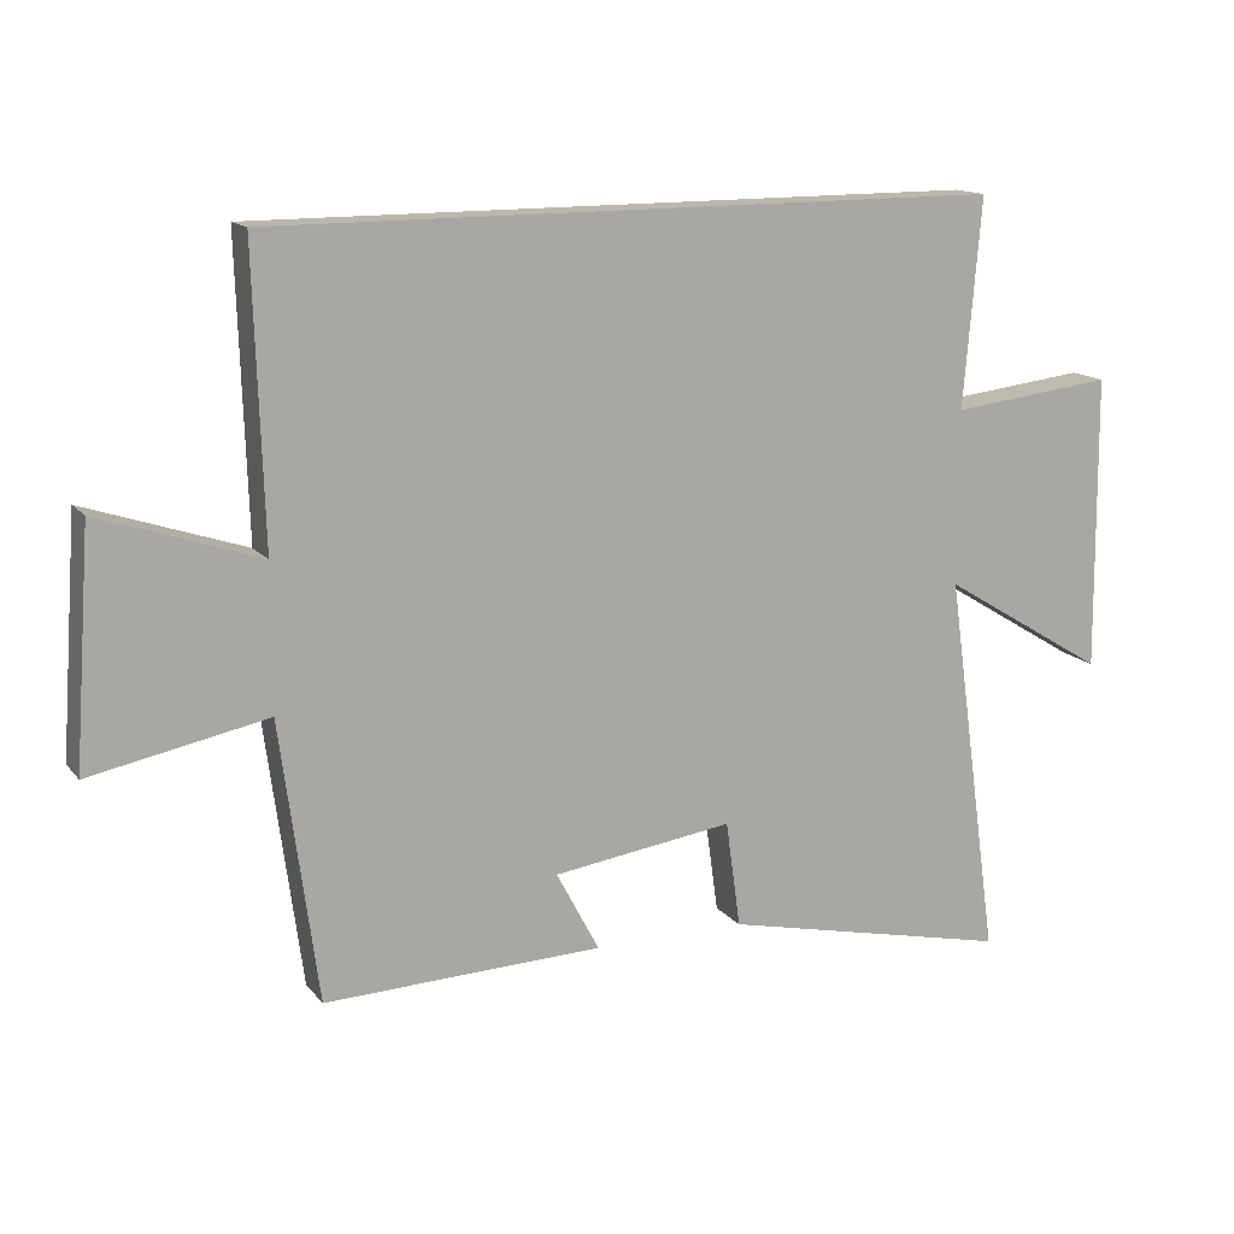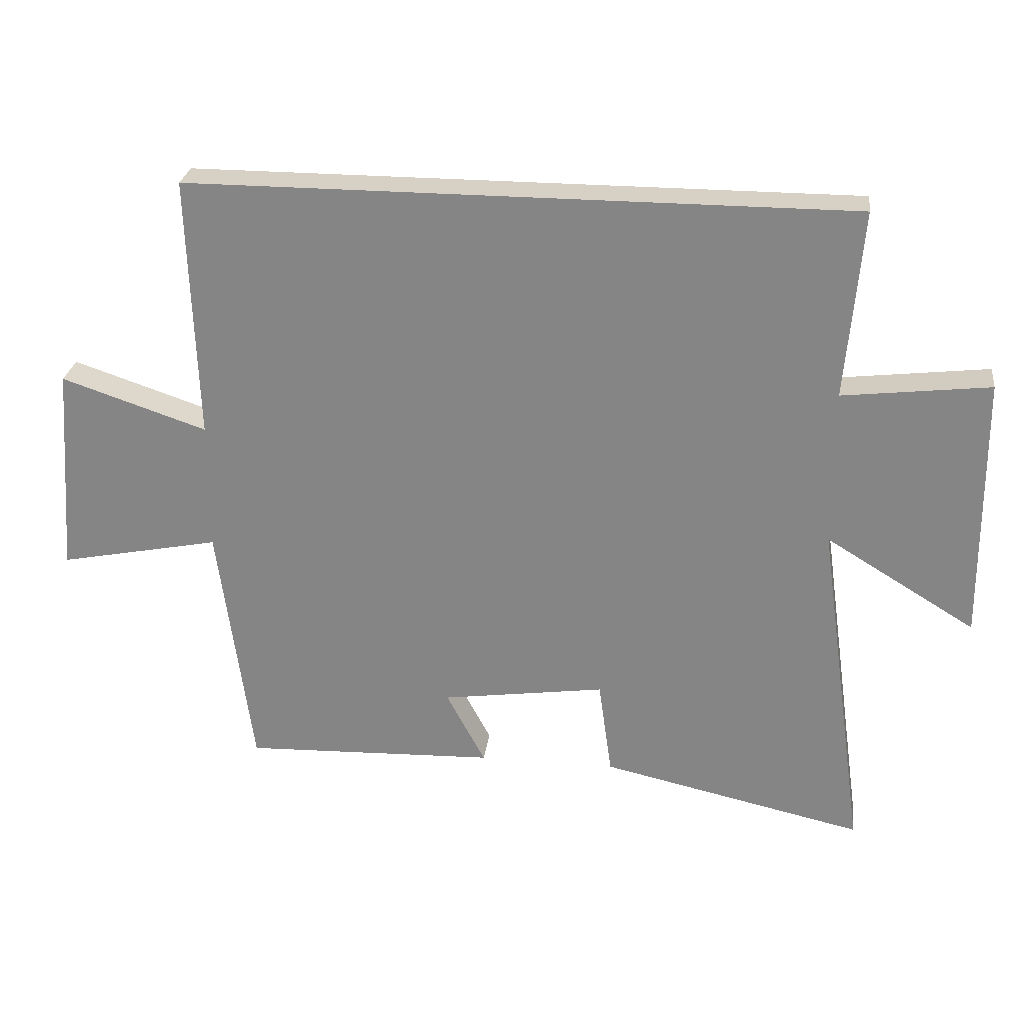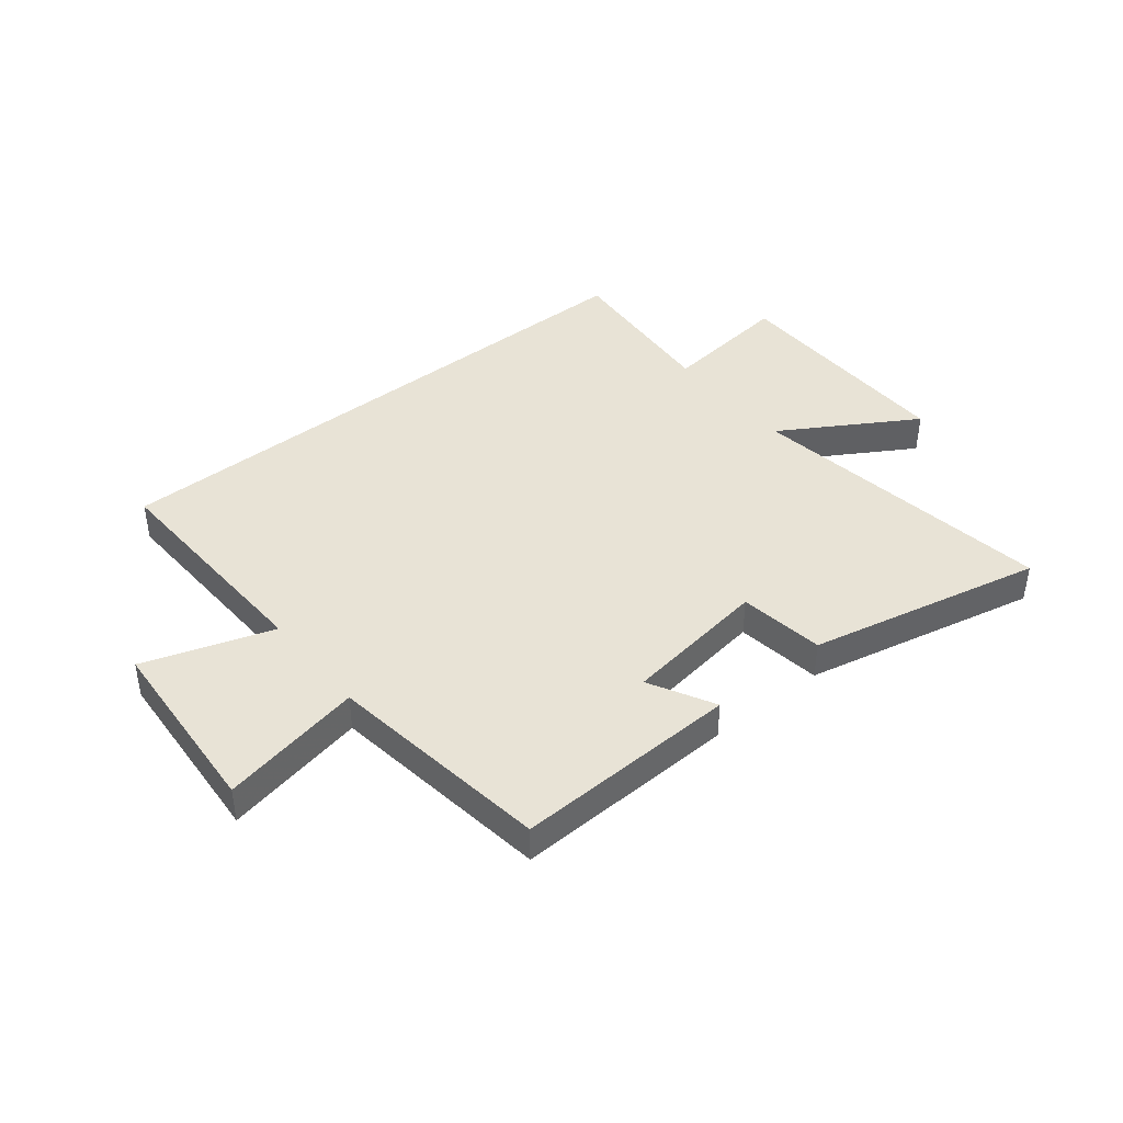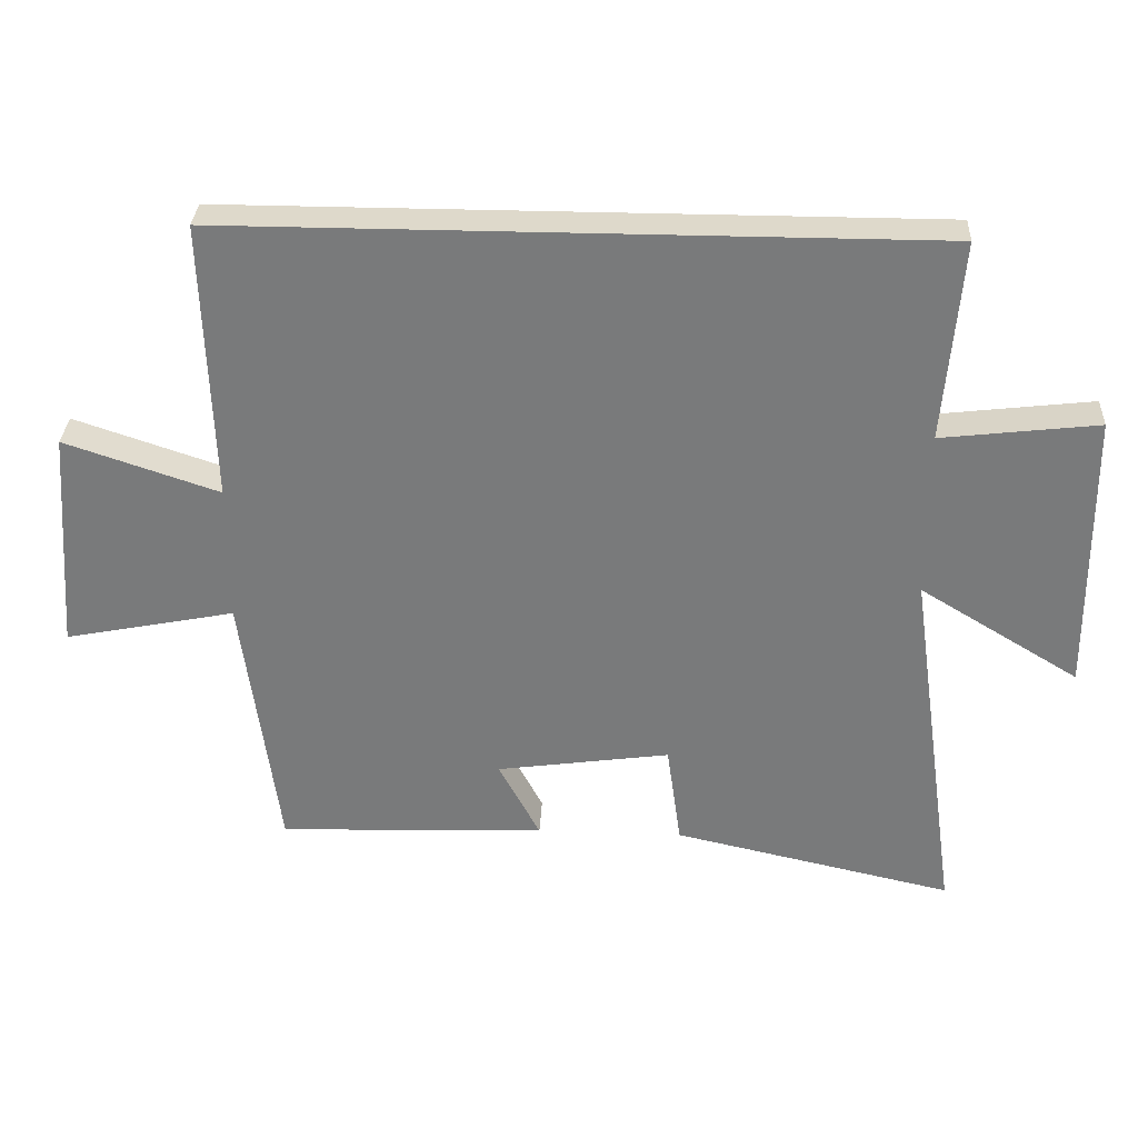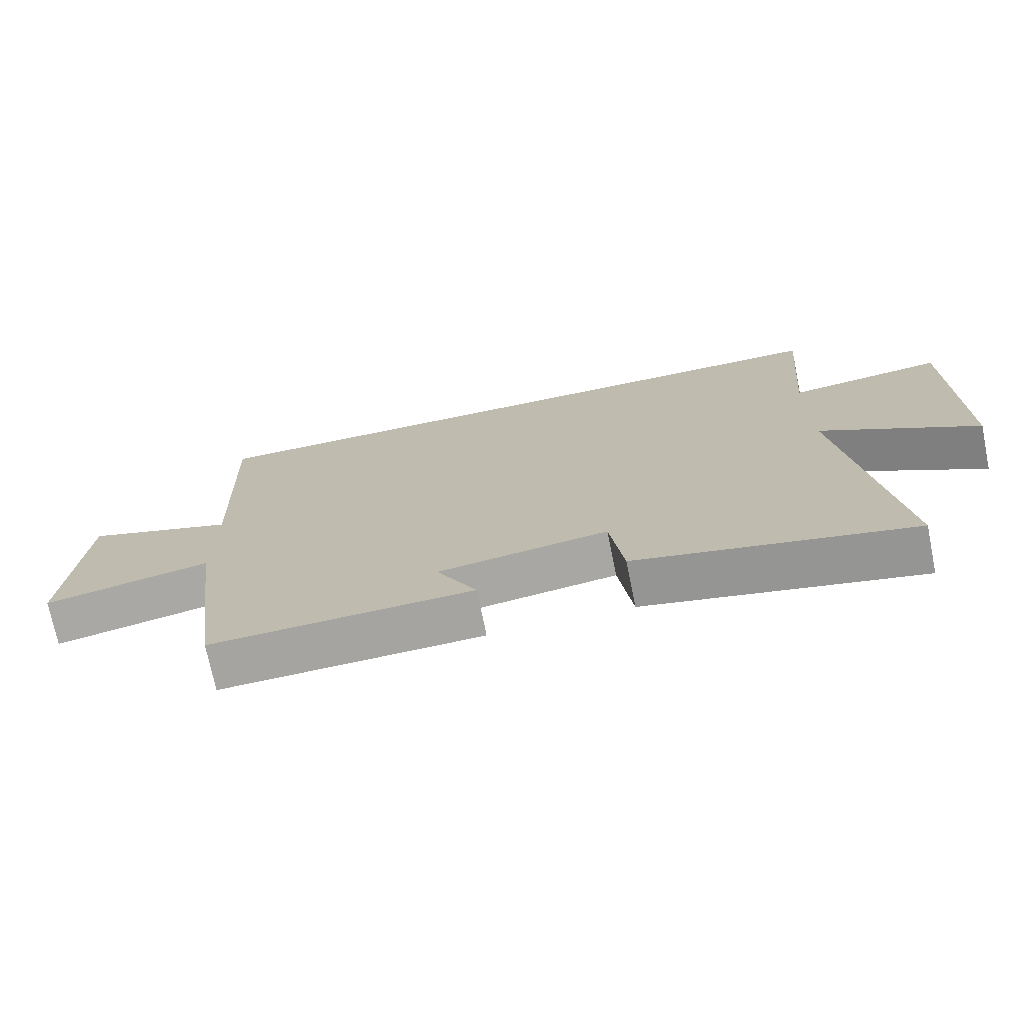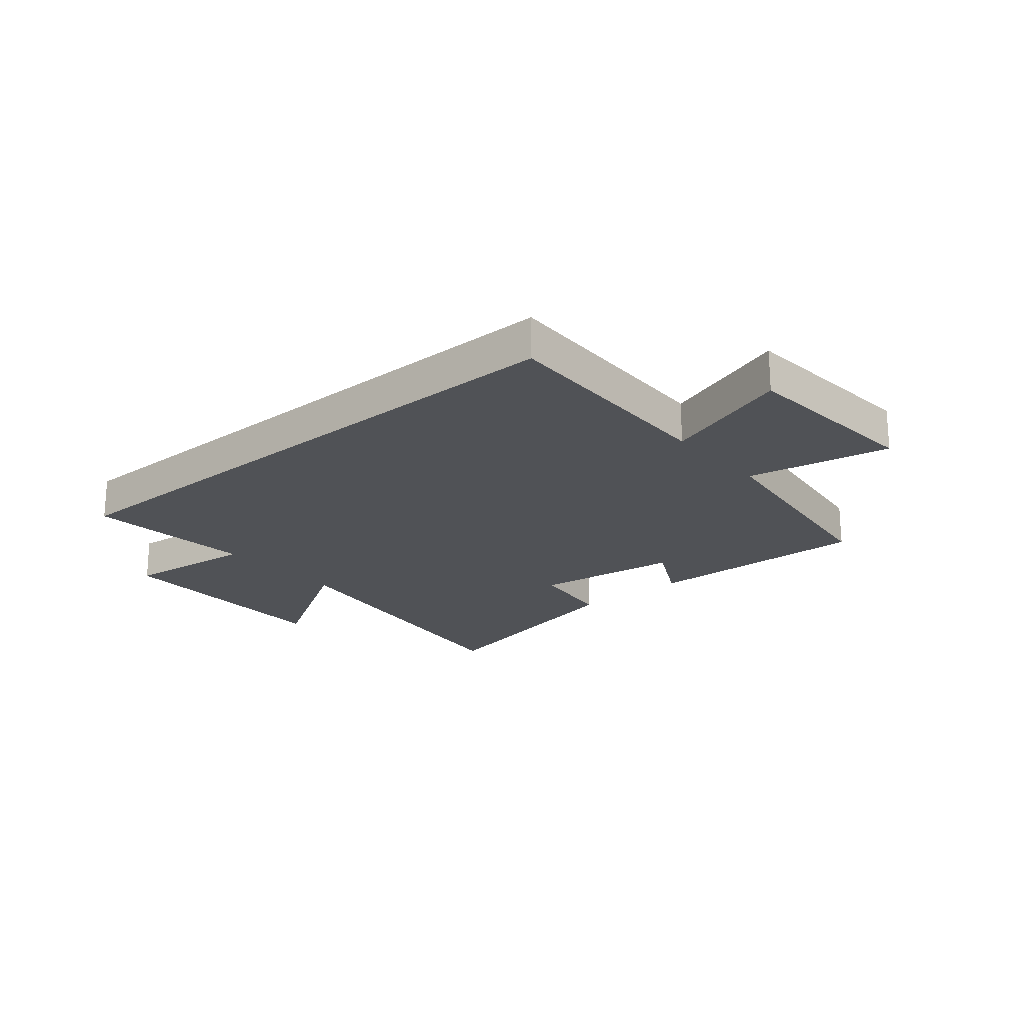
<metadata>
{"format":"obj","ext":"obj","renderer":"f3d","projection":"perspective","resolution":1024,"background":"white","views":[{"elev":14.3,"azim":155.5,"up":"+Z"},{"elev":27.0,"azim":-172.7,"up":"+Z"},{"elev":41.8,"azim":141.0,"up":"+Y"},{"elev":31.7,"azim":-177.1,"up":"+Z"},{"elev":-72.7,"azim":-168.5,"up":"+Z"},{"elev":-21.1,"azim":40.5,"up":"+Y"}]}
</metadata>
<code>
v 0.513 0.07 0.5
v 0.5 0.07 0.088
v 0.727 0.07 0.164
v 0.751 0.07 -0.166
v 0.5 0.07 -0.116
v 0.447 0.07 -0.513
v 0.052 0.07 -0.5
v 0.113 0.07 -0.385
v -0.143 0.07 -0.349
v -0.164 0.07 -0.5
v -0.577 0.07 -0.592
v -0.5 0.07 -0.044
v -0.735 0.07 -0.187
v -0.731 0.07 0.231
v -0.5 0.07 0.204
v -0.525 0.07 0.5
v 0.513 0 0.5
v 0.5 0 0.088
v 0.727 0 0.164
v 0.751 0 -0.166
v 0.5 0 -0.116
v 0.447 0 -0.513
v 0.052 0 -0.5
v 0.113 0 -0.385
v -0.143 0 -0.349
v -0.164 0 -0.5
v -0.577 0 -0.592
v -0.5 0 -0.044
v -0.735 0 -0.187
v -0.731 0 0.231
v -0.5 0 0.204
v -0.525 0 0.5
f 15 16 1 2
f 12 13 14 15
f 12 15 2
f 9 10 11 12
f 8 9 12 2
f 5 6 7 8
f 5 8 2 3
f 3 4 5
f 18 17 32 31
f 31 30 29 28
f 18 31 28
f 28 27 26 25
f 18 28 25 24
f 24 23 22 21
f 19 18 24 21
f 21 20 19
f 1 17 18 2
f 2 18 19 3
f 3 19 20 4
f 4 20 21 5
f 5 21 22 6
f 6 22 23 7
f 7 23 24 8
f 8 24 25 9
f 9 25 26 10
f 10 26 27 11
f 11 27 28 12
f 12 28 29 13
f 13 29 30 14
f 14 30 31 15
f 15 31 32 16
f 16 32 17 1

</code>
